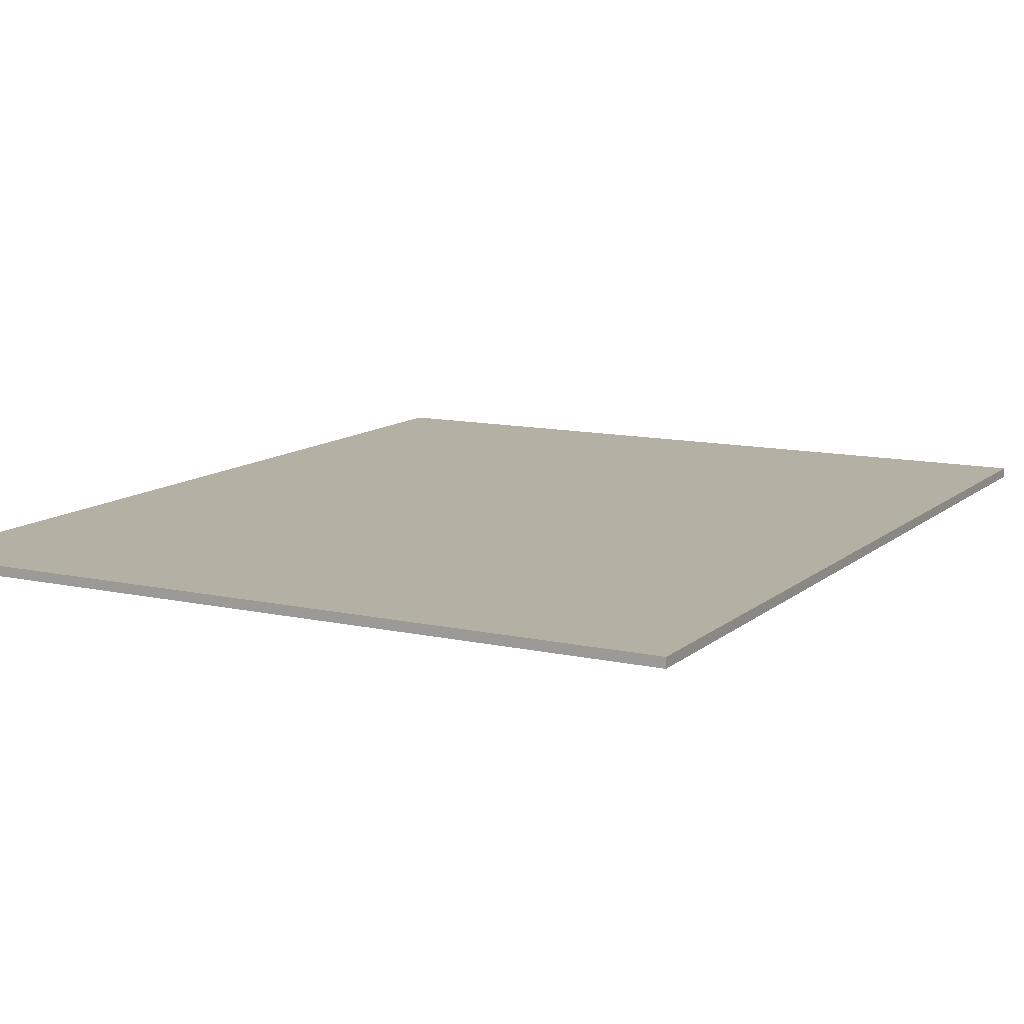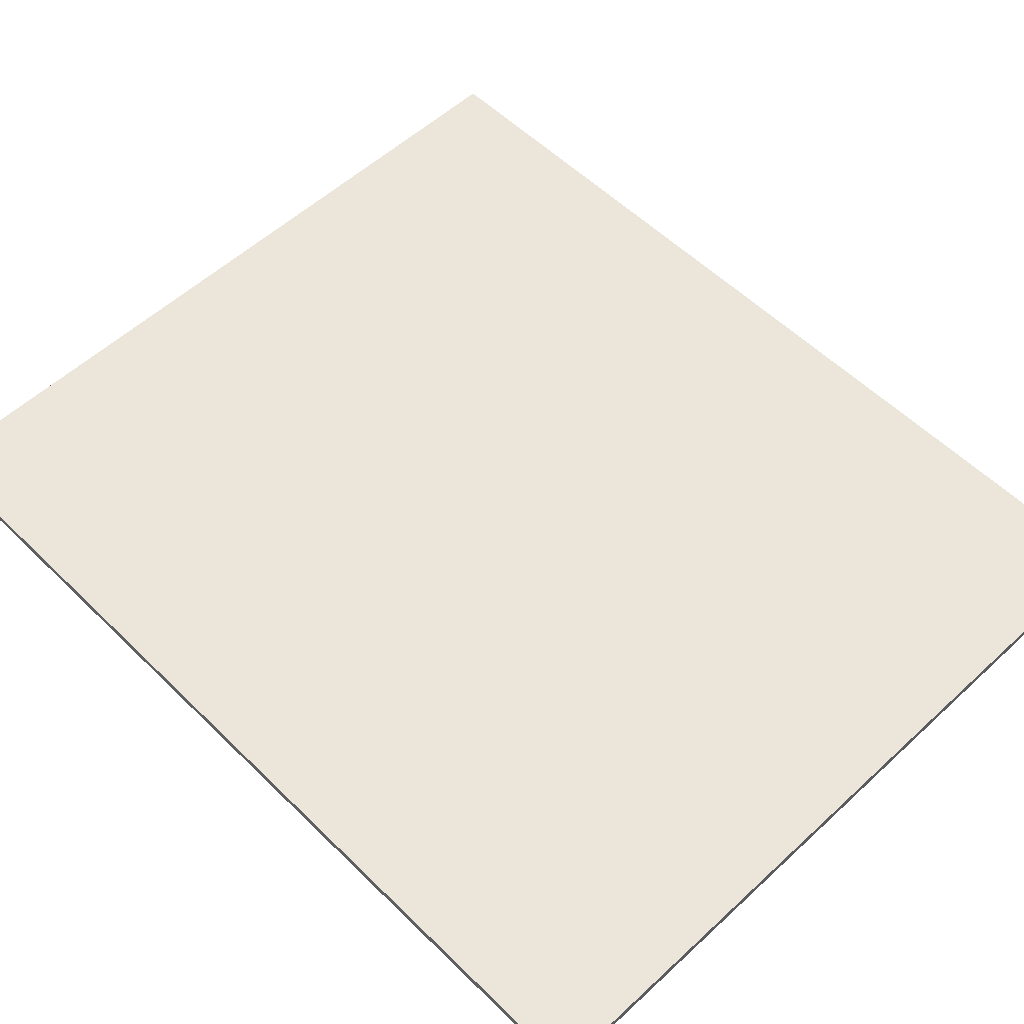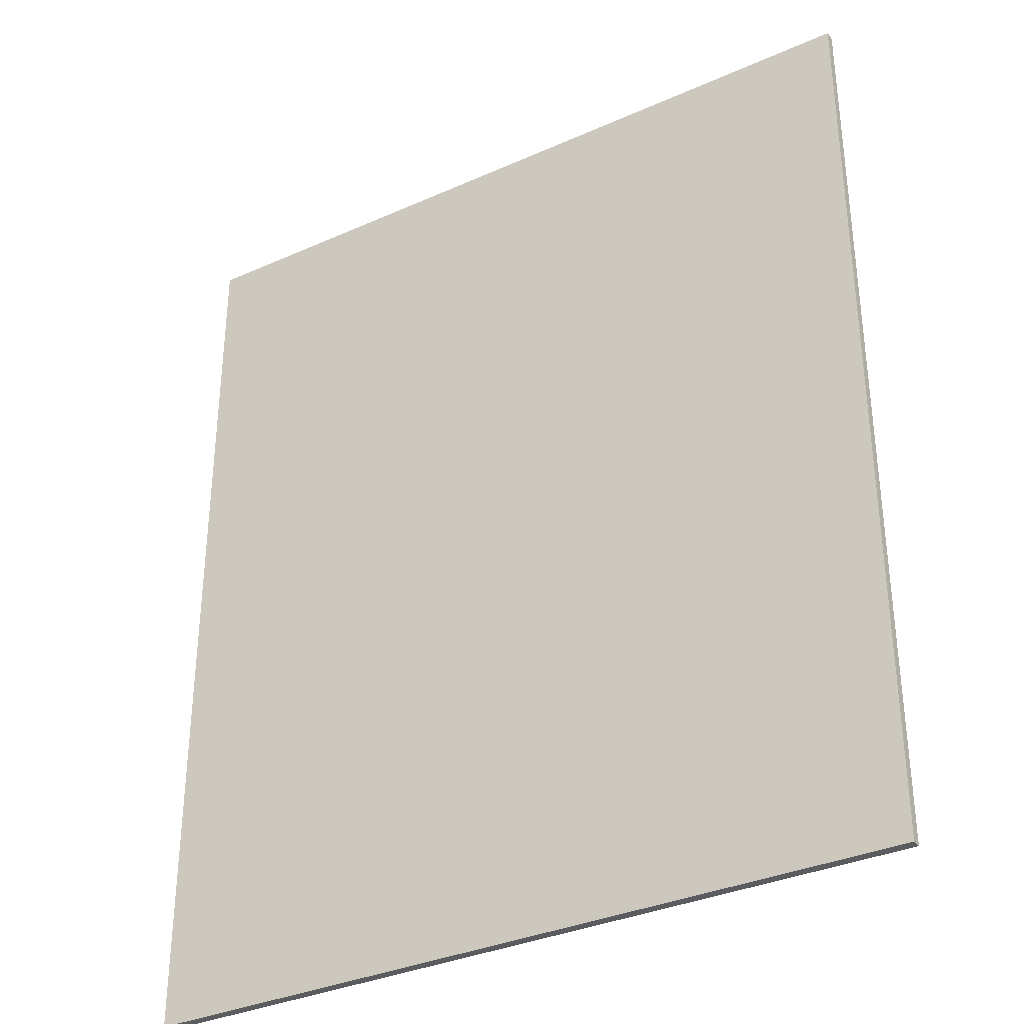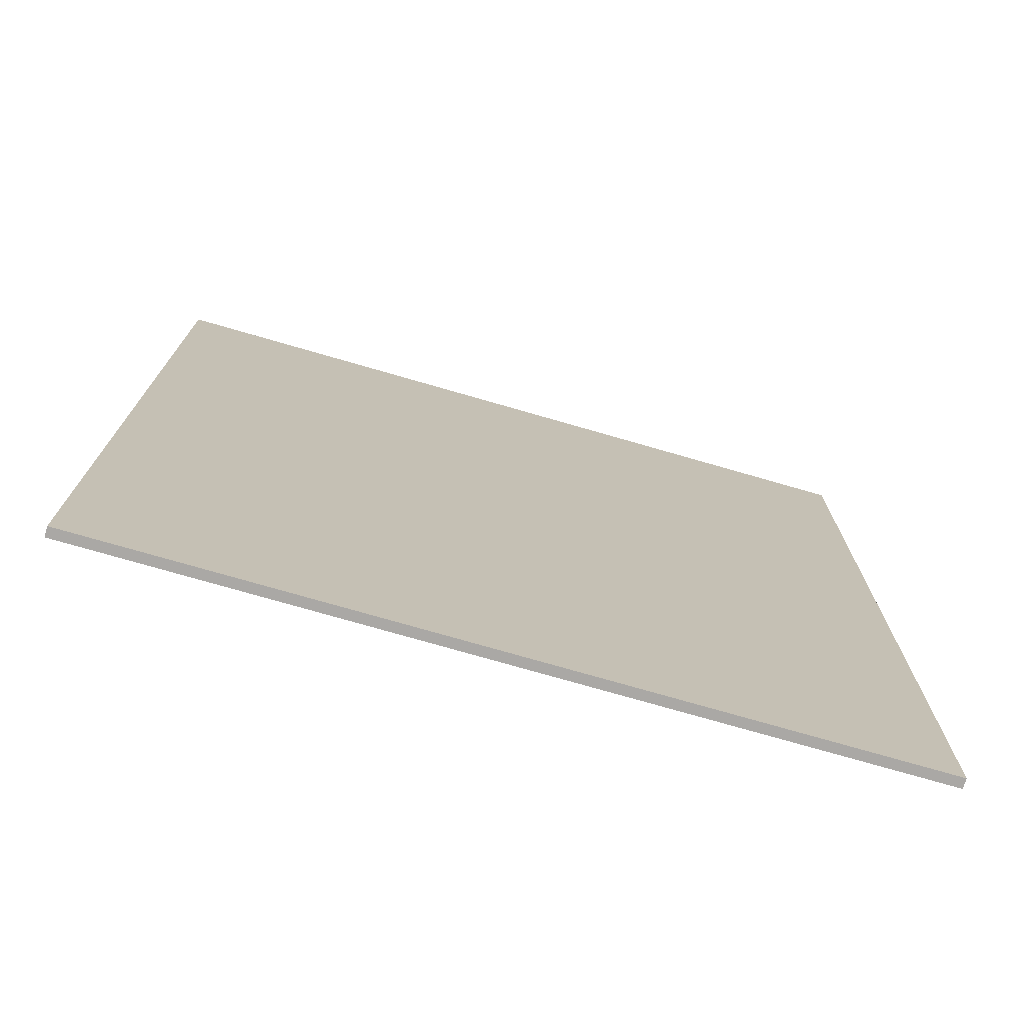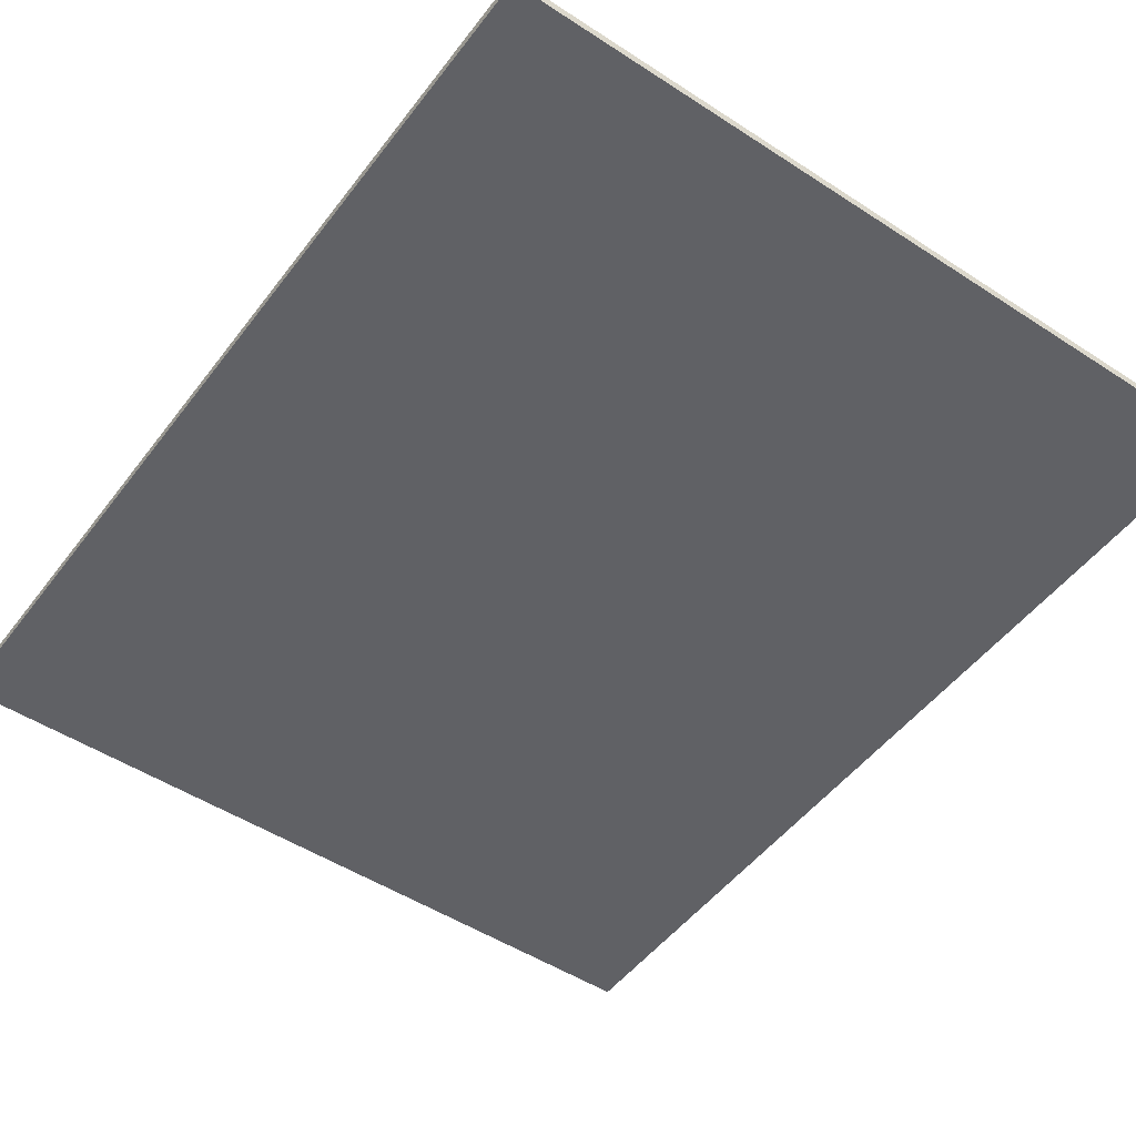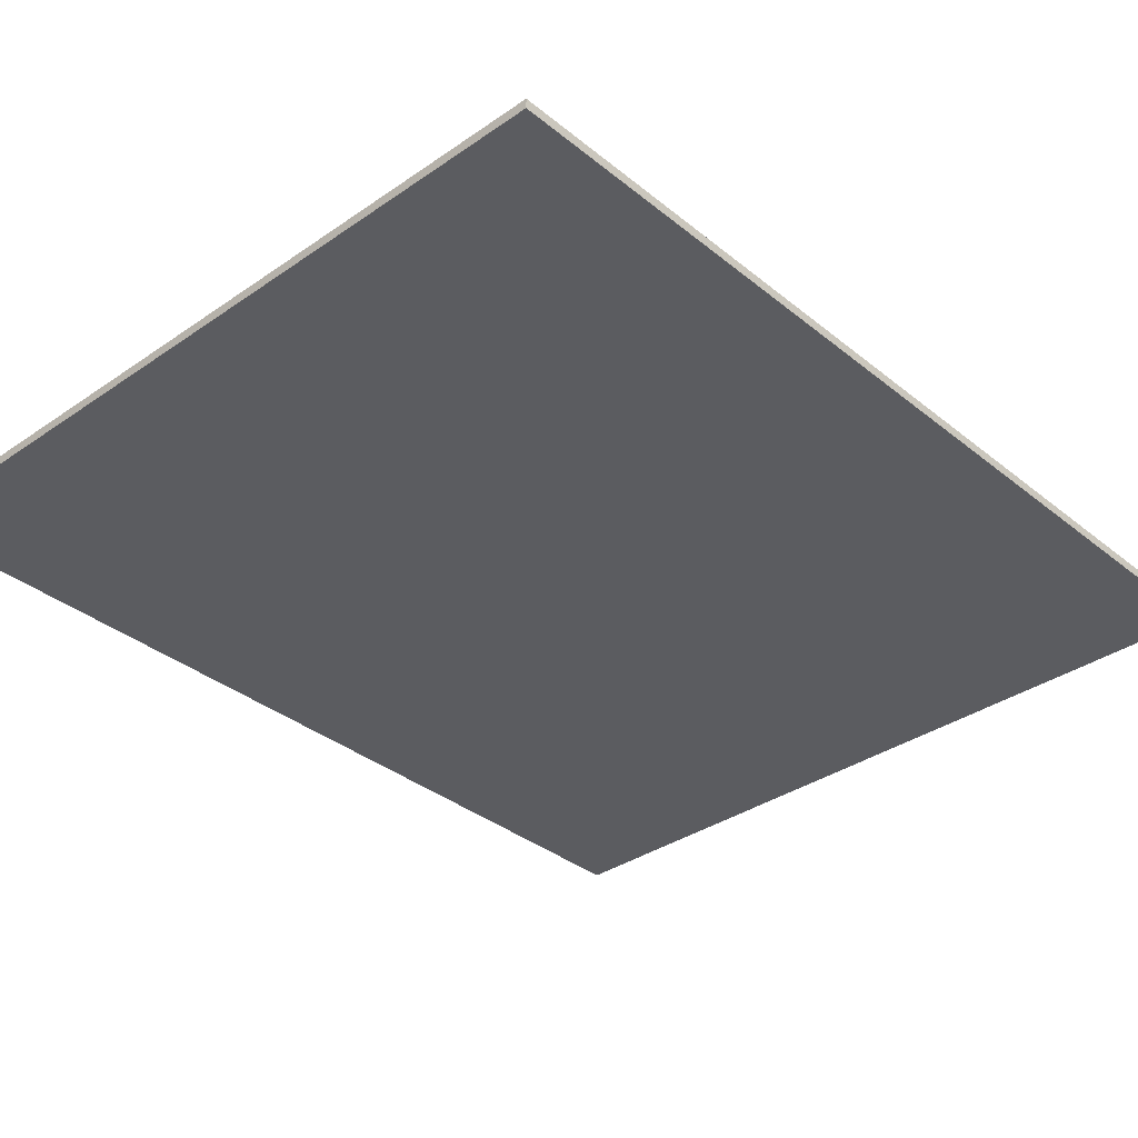
<metadata>
{"format":"obj","ext":"obj","renderer":"f3d","projection":"perspective","resolution":1024,"background":"white","views":[{"elev":11.5,"azim":28.3,"up":"+Y"},{"elev":55.4,"azim":-44.2,"up":"+Y"},{"elev":-34.2,"azim":-148.9,"up":"+Z"},{"elev":-75.1,"azim":-16.1,"up":"+Z"},{"elev":-49.8,"azim":-35.7,"up":"+Y"},{"elev":-34.7,"azim":42.8,"up":"+Y"}]}
</metadata>
<code>
v 0.2625 -0.0125 0.4125
v 0.35 -0.0125 0.5
v -0.35 -0.0125 0.5
v -0.2625 -0.0125 0.4125
v -0.2625 -0.0125 0.025
v -0.2625 -0.0125 0.4125
v -0.35 -0.0125 0.5
v -0.35 -0.0125 -0.0625
v -0.35 -0.0125 -0.0625
v 0.0875 -0.0125 -0.0625
v 0.0875 -0.0125 0.025
v -0.2625 -0.0125 0.025
v 0.175 -0.0125 -0.3
v 0.175 -0.0125 -0.0625
v 0.0875 -0.0125 -0.0625
v 0.0875 -0.0125 -0.275
v 0.0875 -0.0125 -0.275
v -0.05 -0.0125 -0.275
v -0.075 -0.0125 -0.3625
v 0.1125 -0.0125 -0.3625
v -0.1375 -0.0125 -0.1875
v -0.1375 -0.0125 -0.2875
v -0.05 -0.0125 -0.275
v -0.05 -0.0125 -0.1125
v -0.05 -0.0125 -0.1125
v -0.375 -0.0125 -0.1125
v -0.2875 -0.0125 -0.1875
v -0.1375 -0.0125 -0.1875
v -0.375 -0.0125 -0.1125
v -0.375 -0.0125 -0.35
v -0.2875 -0.0125 -0.325
v -0.2875 -0.0125 -0.1875
v -0.1875 -0.0125 -0.55
v -0.15 -0.0125 -0.4625
v -0.2875 -0.0125 -0.325
v -0.375 -0.0125 -0.35
v 0.225 -0.0125 -0.55
v 0.1875 -0.0125 -0.4625
v -0.15 -0.0125 -0.4625
v -0.1875 -0.0125 -0.55
v 0.175 -0.0125 -0.0625
v 0.0875 -0.0125 0.025
v 0.0875 -0.0125 -0.0625
v 0.1125 -0.0125 -0.3625
v 0.175 -0.0125 -0.3
v 0.0875 -0.0125 -0.275
v -0.05 -0.0125 -0.275
v -0.1375 -0.0125 -0.2875
v -0.075 -0.0125 -0.3625
v 0.35 -0.0125 0.25
v 0.35 -0.0125 0.5
v 0.2625 -0.0125 0.4125
v 0.2625 -0.0125 0.3375
v -0.0375 -0.0125 0.25
v 0.35 -0.0125 0.25
v 0.2625 -0.0125 0.3375
v -0.125 -0.0125 0.3375
v -0.0375 -0.0125 0.175
v -0.0375 -0.0125 0.25
v -0.125 -0.0125 0.3375
v -0.125 -0.0125 0.1
v 0.25 -0.0125 0.175
v -0.0375 -0.0125 0.175
v -0.125 -0.0125 0.1
v 0.2 -0.0125 0.1
v 0.4125 -0.0125 0
v 0.25 -0.0125 0.175
v 0.2 -0.0125 0.1
v 0.325 -0.0125 -0.0375
v 0.4125 -0.0125 -0.375
v 0.4125 -0.0125 0
v 0.325 -0.0125 -0.0375
v 0.325 -0.0125 -0.3375
v 0.325 -0.0125 -0.3375
v 0.1875 -0.0125 -0.4625
v 0.225 -0.0125 -0.55
v 0.4125 -0.0125 -0.375
v -0.5 -0.0125 0.6
v -0.35 -0.0125 0.5
v 0.35 -0.0125 0.5
v 0.5 -0.0125 0.6
v -0.5 -0.0125 -0.6
v -0.375 -0.0125 -0.35
v -0.375 -0.0125 -0.1125
v -0.5 -0.0125 0.6
v -0.35 -0.0125 -0.0625
v -0.35 -0.0125 0.5
v -0.5 -0.0125 0.6
v -0.5 -0.0125 0.6
v -0.375 -0.0125 -0.1125
v -0.35 -0.0125 -0.0625
v -0.35 -0.0125 -0.0625
v -0.375 -0.0125 -0.1125
v -0.05 -0.0125 -0.1125
v 0.0875 -0.0125 -0.0625
v 0.0875 -0.0125 -0.0625
v -0.05 -0.0125 -0.1125
v -0.05 -0.0125 -0.275
v 0.0875 -0.0125 -0.275
v -0.1375 -0.0125 -0.2875
v -0.1375 -0.0125 -0.1875
v -0.2875 -0.0125 -0.1875
v -0.2875 -0.0125 -0.325
v -0.075 -0.0125 -0.3625
v -0.1375 -0.0125 -0.2875
v -0.2875 -0.0125 -0.325
v -0.15 -0.0125 -0.4625
v 0.1125 -0.0125 -0.3625
v -0.075 -0.0125 -0.3625
v -0.15 -0.0125 -0.4625
v 0.1875 -0.0125 -0.4625
v 0.325 -0.0125 -0.3375
v 0.175 -0.0125 -0.3
v 0.1125 -0.0125 -0.3625
v 0.1875 -0.0125 -0.4625
v 0.325 -0.0125 -0.0375
v 0.175 -0.0125 -0.0625
v 0.175 -0.0125 -0.3
v 0.325 -0.0125 -0.3375
v 0.2 -0.0125 0.1
v 0.0875 -0.0125 0.025
v 0.175 -0.0125 -0.0625
v 0.325 -0.0125 -0.0375
v 0.0875 -0.0125 0.025
v 0.2 -0.0125 0.1
v -0.125 -0.0125 0.1
v -0.2625 -0.0125 0.025
v -0.125 -0.0125 0.3375
v -0.2625 -0.0125 0.4125
v -0.2625 -0.0125 0.025
v -0.125 -0.0125 0.1
v 0.2625 -0.0125 0.3375
v 0.2625 -0.0125 0.4125
v -0.2625 -0.0125 0.4125
v -0.125 -0.0125 0.3375
v 0.225 -0.0125 -0.55
v -0.1875 -0.0125 -0.55
v -0.5 -0.0125 -0.6
v 0.5 -0.0125 -0.6
v 0.4125 -0.0125 0
v 0.4125 -0.0125 -0.375
v 0.5 -0.0125 -0.6
v 0.5 -0.0125 0.6
v 0.25 -0.0125 0.175
v 0.35 -0.0125 0.25
v -0.0375 -0.0125 0.25
v -0.0375 -0.0125 0.175
v 0.5 -0.0125 0.6
v 0.35 -0.0125 0.5
v 0.35 -0.0125 0.25
v 0.25 -0.0125 0.175
v 0.4125 -0.0125 0
v 0.35 -0.0125 0.25
v 0.4125 -0.0125 0
v 0.5 -0.0125 0.6
v 0.35 -0.0125 0.25
v 0.4125 -0.0125 -0.375
v 0.225 -0.0125 -0.55
v 0.5 -0.0125 -0.6
v -0.5 -0.0125 -0.6
v -0.1875 -0.0125 -0.55
v -0.375 -0.0125 -0.35
v 0.5 0 0.6
v 0.5 0 -0.6
v -0.5 0 -0.6
v -0.5 0 0.6
v -0.5 -0.0125 0.6
v 0.5 -0.0125 0.6
v 0.5 0 0.6
v -0.5 0 0.6
v -0.5 -0.0125 -0.6
v -0.5 -0.0125 0.6
v -0.5 0 0.6
v -0.5 0 -0.6
v 0.5 -0.0125 -0.6
v -0.5 -0.0125 -0.6
v -0.5 0 -0.6
v 0.5 0 -0.6
v 0.5 -0.0125 0.6
v 0.5 -0.0125 -0.6
v 0.5 0 -0.6
v 0.5 0 0.6
g mesh441917
f 1 2 3
f 3 4 1
f 5 6 7
f 7 8 5
f 9 10 11
f 11 12 9
f 13 14 15
f 15 16 13
f 17 18 19
f 19 20 17
f 21 22 23
f 23 24 21
f 25 26 27
f 27 28 25
f 29 30 31
f 31 32 29
f 33 34 35
f 35 36 33
f 37 38 39
f 39 40 37
f 41 42 43
f 44 45 46
f 47 48 49
f 50 51 52
f 52 53 50
f 54 55 56
f 56 57 54
f 58 59 60
f 60 61 58
f 62 63 64
f 64 65 62
f 66 67 68
f 68 69 66
f 70 71 72
f 72 73 70
f 74 75 76
f 76 77 74
f 78 79 80
f 80 81 78
f 82 83 84
f 84 85 82
f 86 87 88
f 89 90 91
f 92 93 94
f 94 95 92
f 96 97 98
f 98 99 96
f 100 101 102
f 102 103 100
f 104 105 106
f 106 107 104
f 108 109 110
f 110 111 108
f 112 113 114
f 114 115 112
f 116 117 118
f 118 119 116
f 120 121 122
f 122 123 120
f 124 125 126
f 126 127 124
f 128 129 130
f 130 131 128
f 132 133 134
f 134 135 132
f 136 137 138
f 138 139 136
f 140 141 142
f 142 143 140
f 144 145 146
f 146 147 144
f 148 149 150
f 151 152 153
f 154 155 156
f 157 158 159
f 160 161 162
g mesh441918
f 163 164 165
f 165 166 163
f 167 168 169
f 169 170 167
f 171 172 173
f 173 174 171
f 175 176 177
f 177 178 175
f 179 180 181
f 181 182 179

</code>
